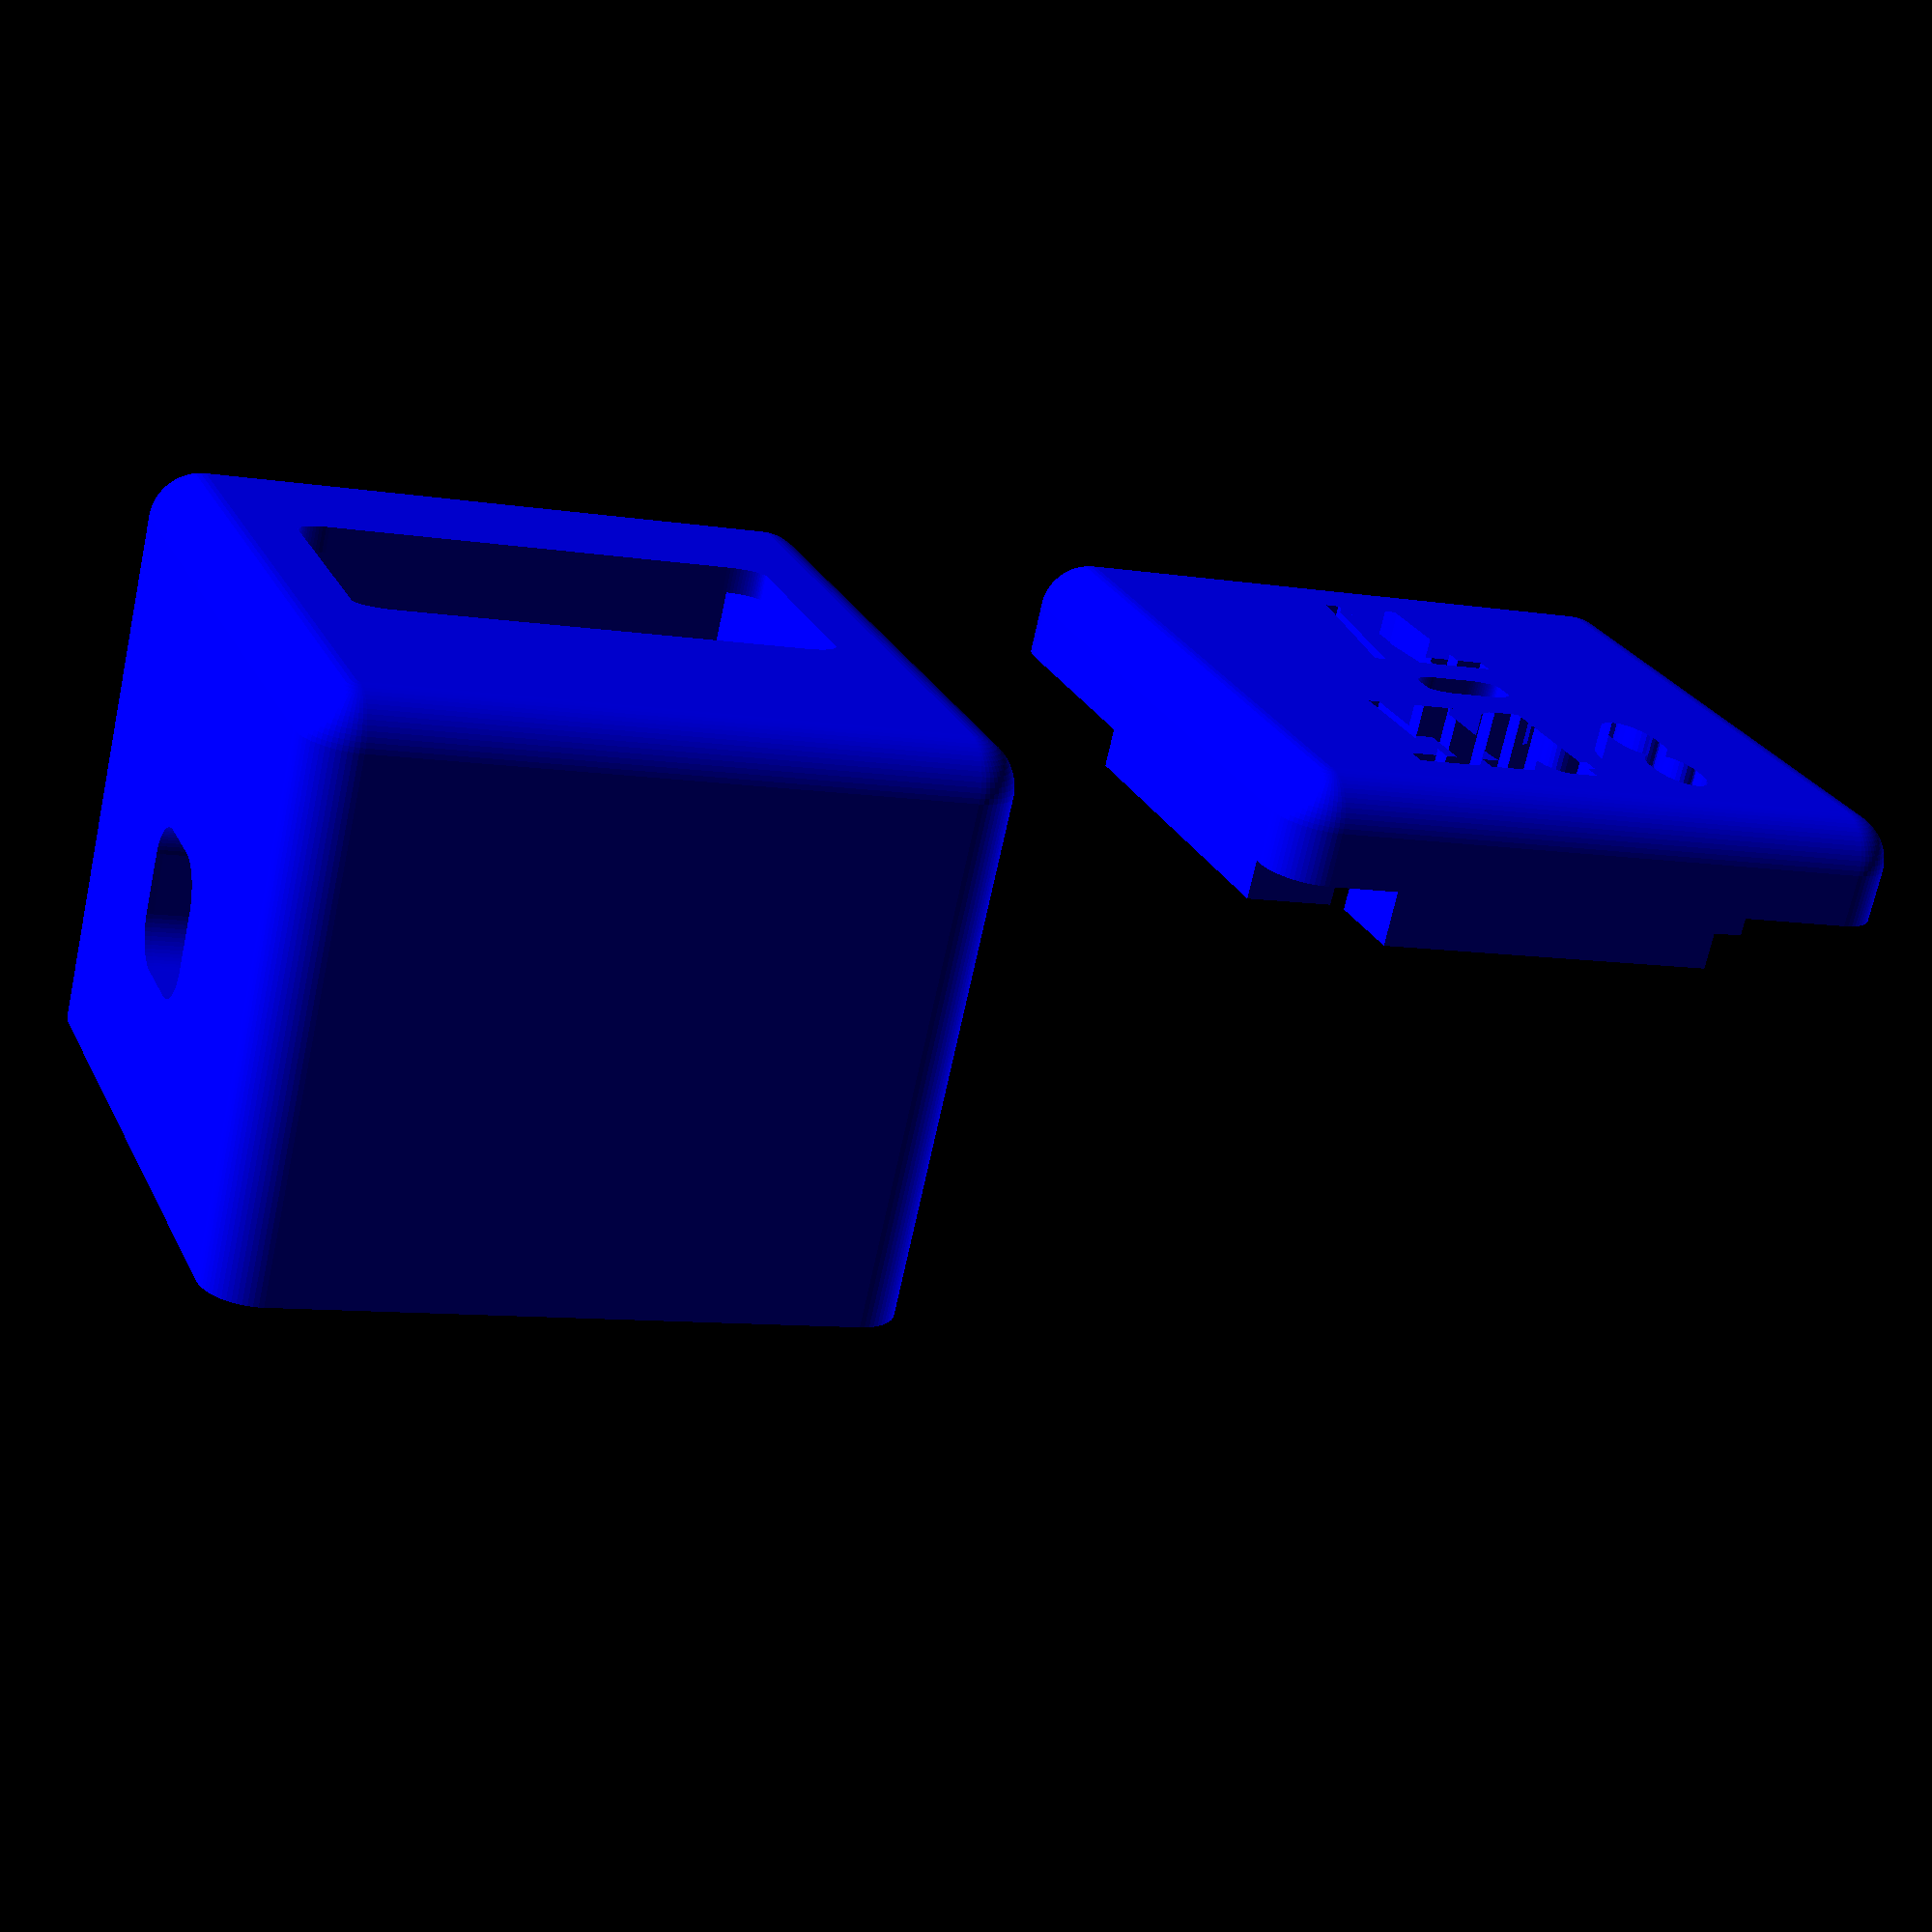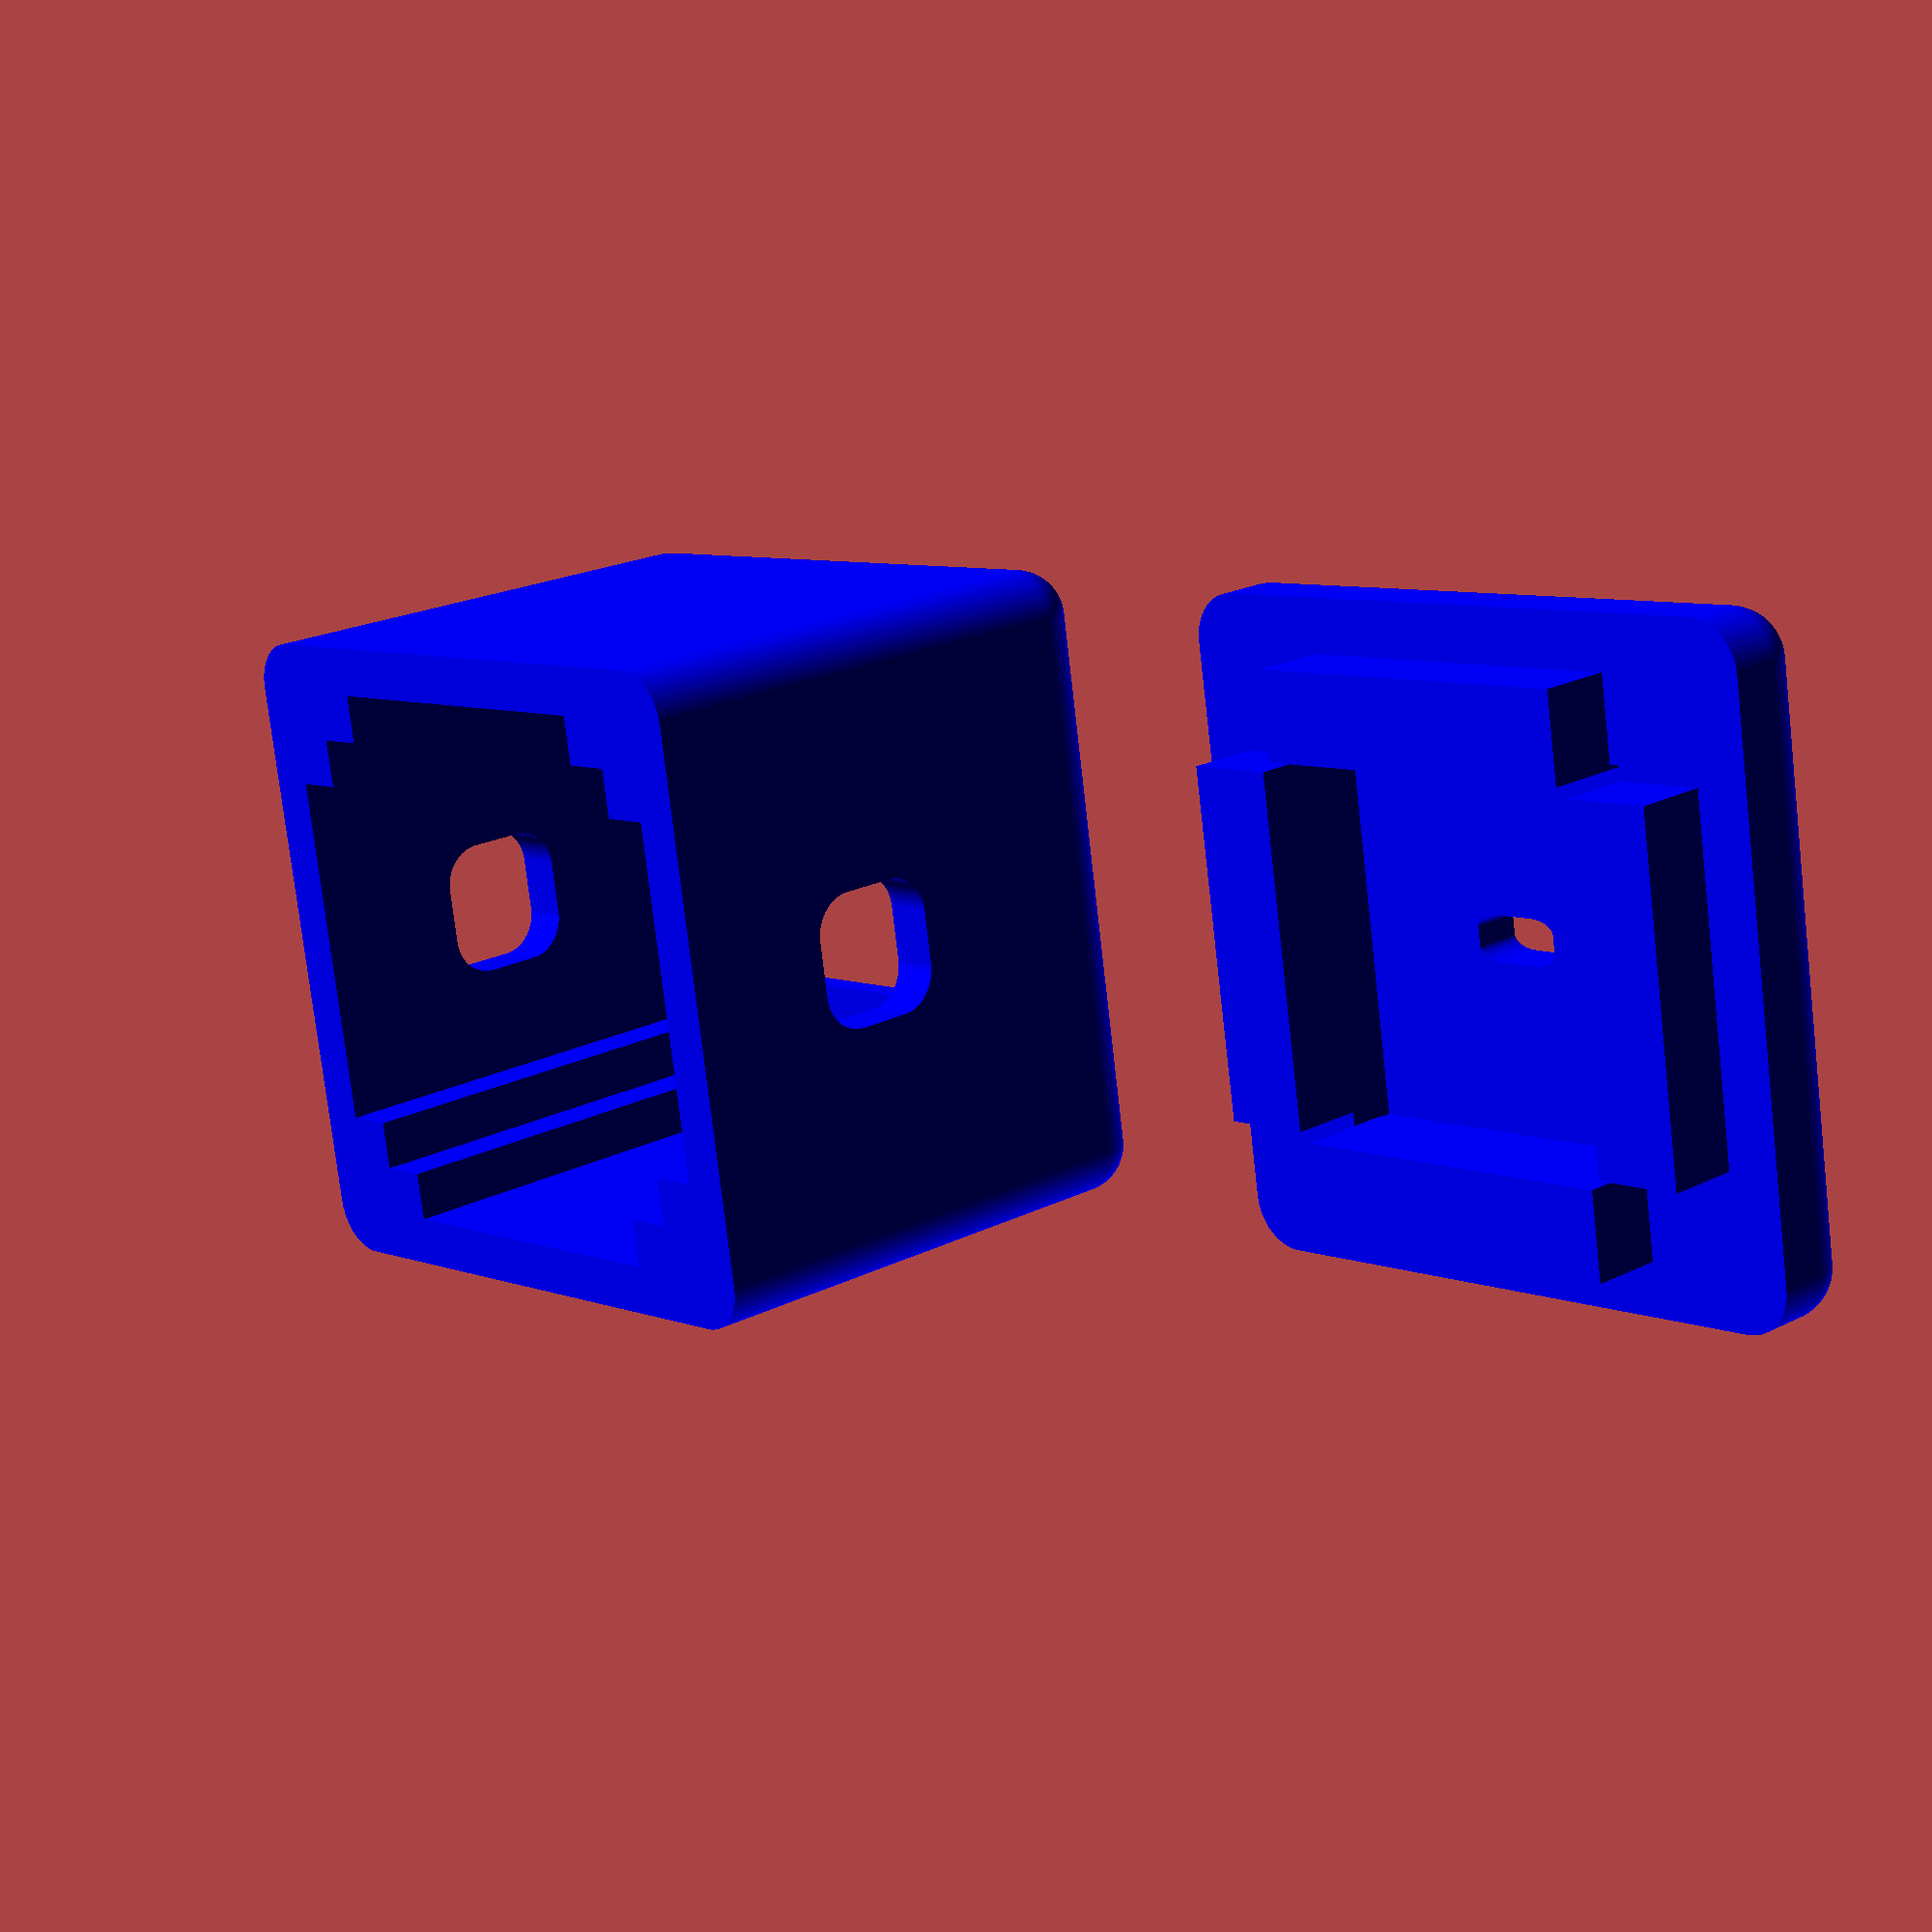
<openscad>
// Parametric dimensions
WALL = 6;
WIDTH = 28;
LENGTH = 28;
HEIGHT = 28;

// Select what to export
EXPORT_ENCLOSURE = true;
EXPORT_LID = true;

// Rounded box helper
module Box(width, length, height, corner = 0.15) {
  scale([width, length, height]) {
    minkowski() {
      cube([1 - corner, 1 - corner, 1 - corner], center = true);
      sphere($fn=64, d=corner, center = true);
    }
  }
}

// Enclosure
if (EXPORT_ENCLOSURE)
translate([EXPORT_LID ? -WIDTH : 0, 0, 0])
rotate([0, 180, 180])
color("Blue") {
  difference() {
    // Main body
    Box(WIDTH + (WALL * 2), LENGTH + (WALL * 2), HEIGHT + (WALL * 2));
    // Make it hollow
    translate([0, 0, WALL * -0.25]) {
      cube([WIDTH, LENGTH, HEIGHT + WALL * 2], center = true);
    }
    // Cut open the bottom
    translate([0, 0, -(HEIGHT + (WALL * 2)) + WALL]) {
      cube([WIDTH * 2, LENGTH * 2, HEIGHT + (WALL * 2)], center = true);
    }
    // Display window
    translate([0, (LENGTH * 0.25) - (LENGTH * 0.5) / 3, HEIGHT * 0.5]) {
      Box(WIDTH , (LENGTH * 0.5), HEIGHT);
    }
    // Board beds
    offset = WALL * 0.5;
    for (a = [0:3]) {
      rotate([0, 0, 90 * a]) {
        translate([0, LENGTH * 0.5, offset * -0.5]) {
          cube([
            WIDTH - (offset * 2),
            offset * 2,
            HEIGHT + offset
          ], center = true);
        }
      }
    }
    // Buttons windows
    for (a = [1,3]) {
      rotate([0, 0, 90 * a]) {
        translate([0, LENGTH * 0.5, 0]) {
          Box(WIDTH * 0.3, LENGTH, WIDTH * 0.3, 0.6);
        }
      }
    }
  }
}

// Lid
if (EXPORT_LID)
translate([EXPORT_ENCLOSURE ? WIDTH : 0, 0, 0])
color("Blue") {
  union() {
    difference() {
      // Main body
      Box(WIDTH + (WALL * 2), LENGTH + (WALL * 2), HEIGHT + (WALL * 2));
      // Make it hollow
      translate([0, 0, WALL * 0.5]) {
        cube([WIDTH - WALL * 0.9, LENGTH - WALL * 0.8, HEIGHT + WALL * 2], center = true);
      }
      // Cut the top out
      translate([0, 0, WALL]) {
        cube([WIDTH * 2, LENGTH * 2, HEIGHT + (WALL * 2)], center = true);
      }
      // Power cord window
      translate([0, 0, HEIGHT * -0.5]) {
        Box(WIDTH * 0.2, WIDTH * 0.1, HEIGHT, 0.6);
      }
      // Labels
      translate([0, 0, HEIGHT * -0.5 - WALL * 0.75])
      rotate([180, 0, 180]) {
        translate([0, LENGTH * (1/3), 0])
        scale([1, 2, 1])
        linear_extrude(height = WALL) {
          text("8-BIT", size = 5, font = "monospace", halign = "center", valign = "center", $fn = 16);
        }
        translate([0, LENGTH * -(1/3), 0])
        scale([1, 2, 1])
        linear_extrude(height = WALL) {
          text("TV", size = 5, font = "monospace", halign = "center", valign = "center", $fn = 16);
        }
      }
    }
    // Pressure fits
    offset = WALL * 0.5;
    for (a = [0:3]) {
      rotate([0, 0, 90 * a]) {
        translate([0, LENGTH * 0.5, HEIGHT * -0.5 + offset * 0.5]) {
          cube([
            WIDTH - (offset * 2.2),
            offset * 1.8,
            offset * 2
          ], center = true);
        }
      }
    }
  }
}

</openscad>
<views>
elev=250.0 azim=21.3 roll=12.2 proj=p view=wireframe
elev=159.6 azim=170.3 roll=133.0 proj=p view=wireframe
</views>
